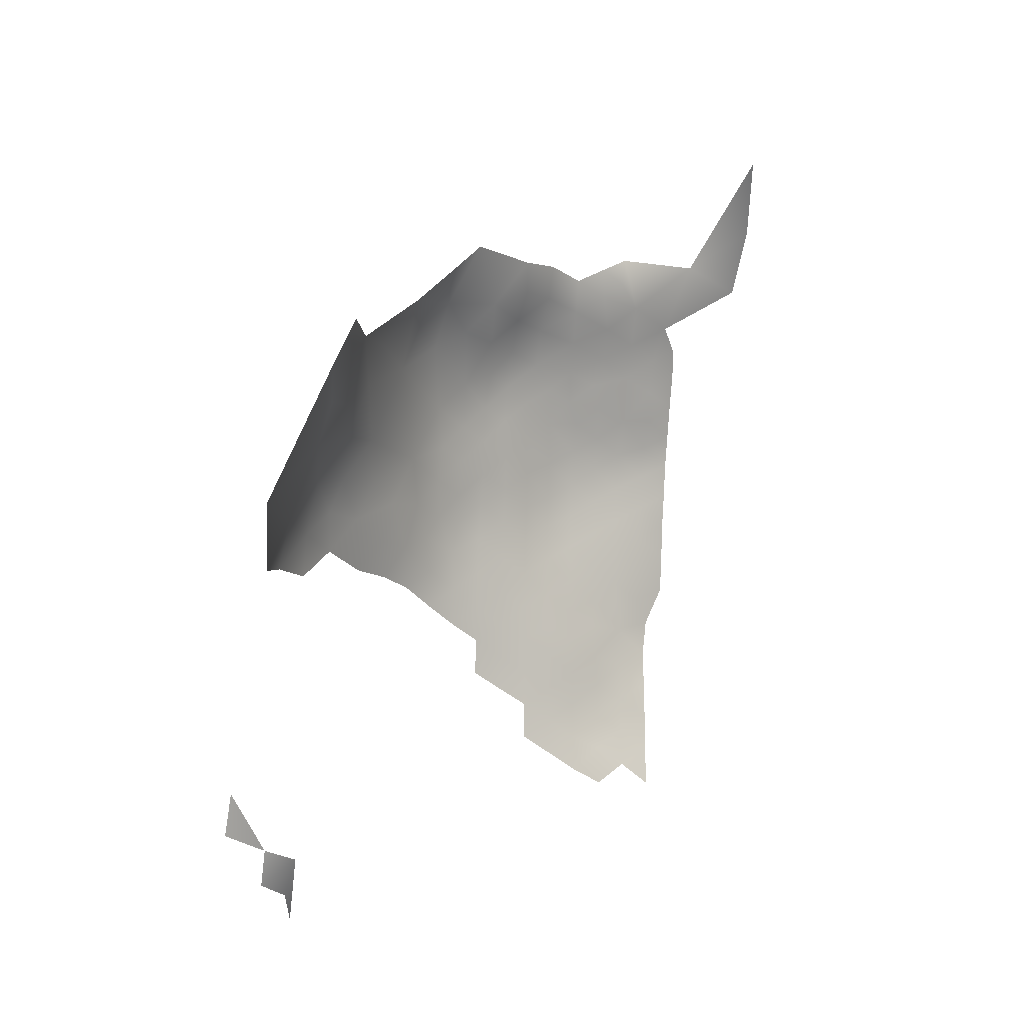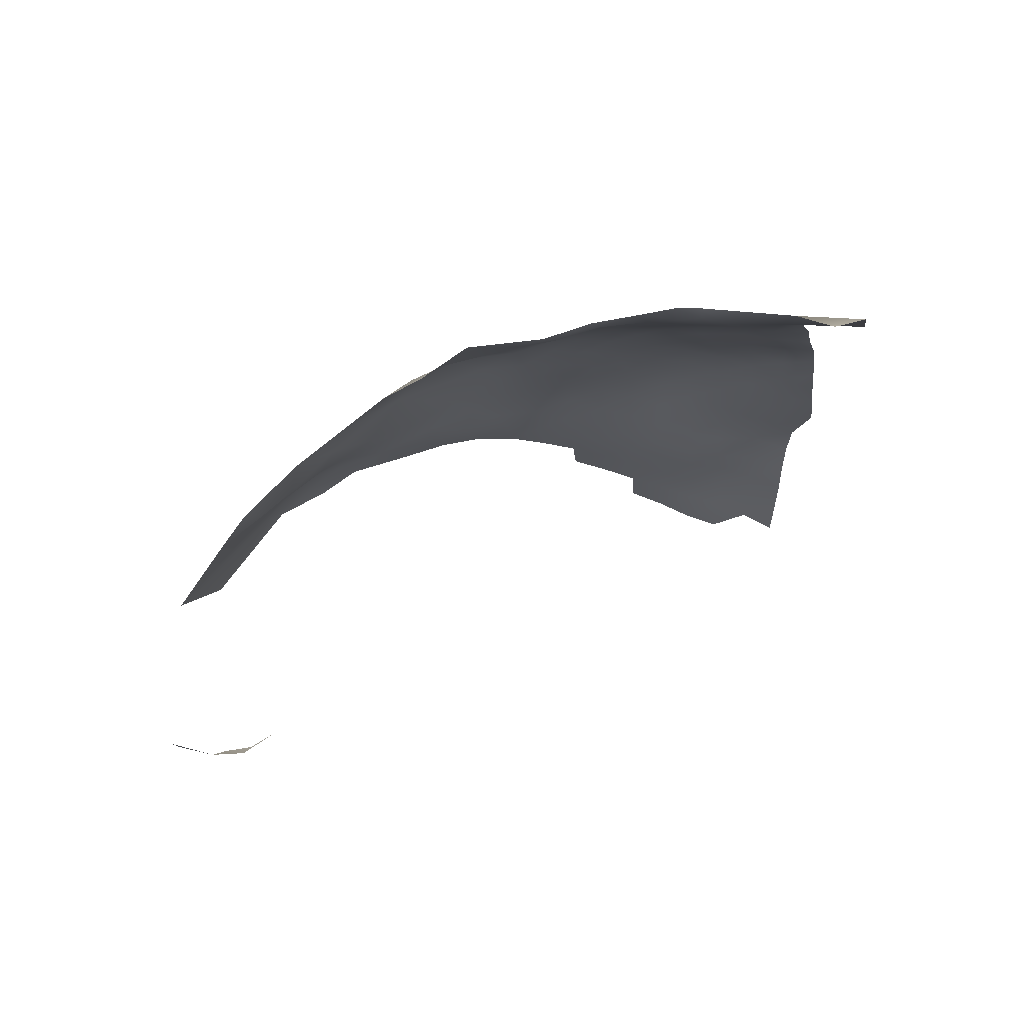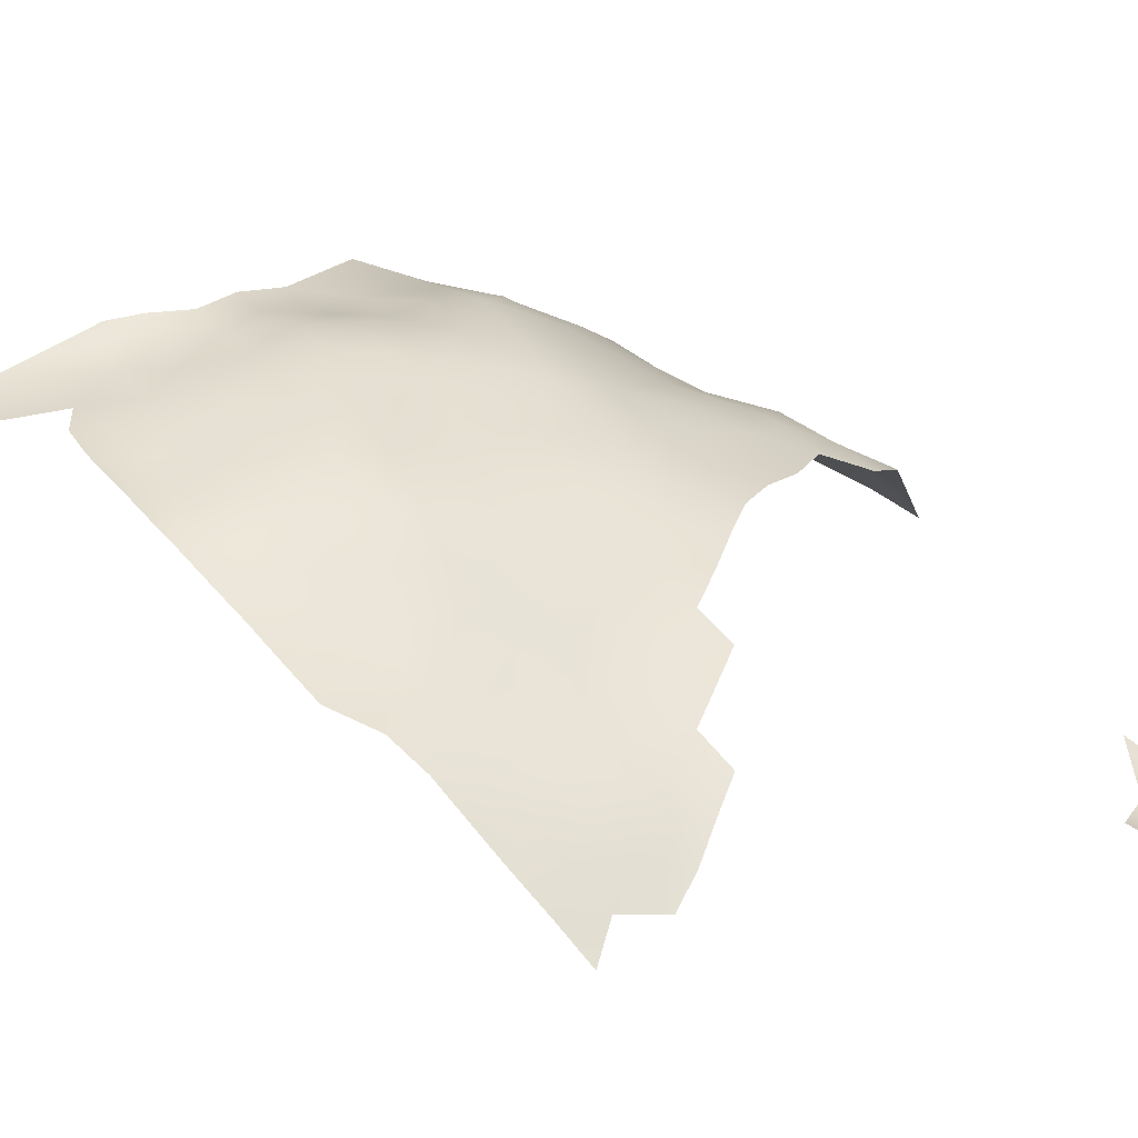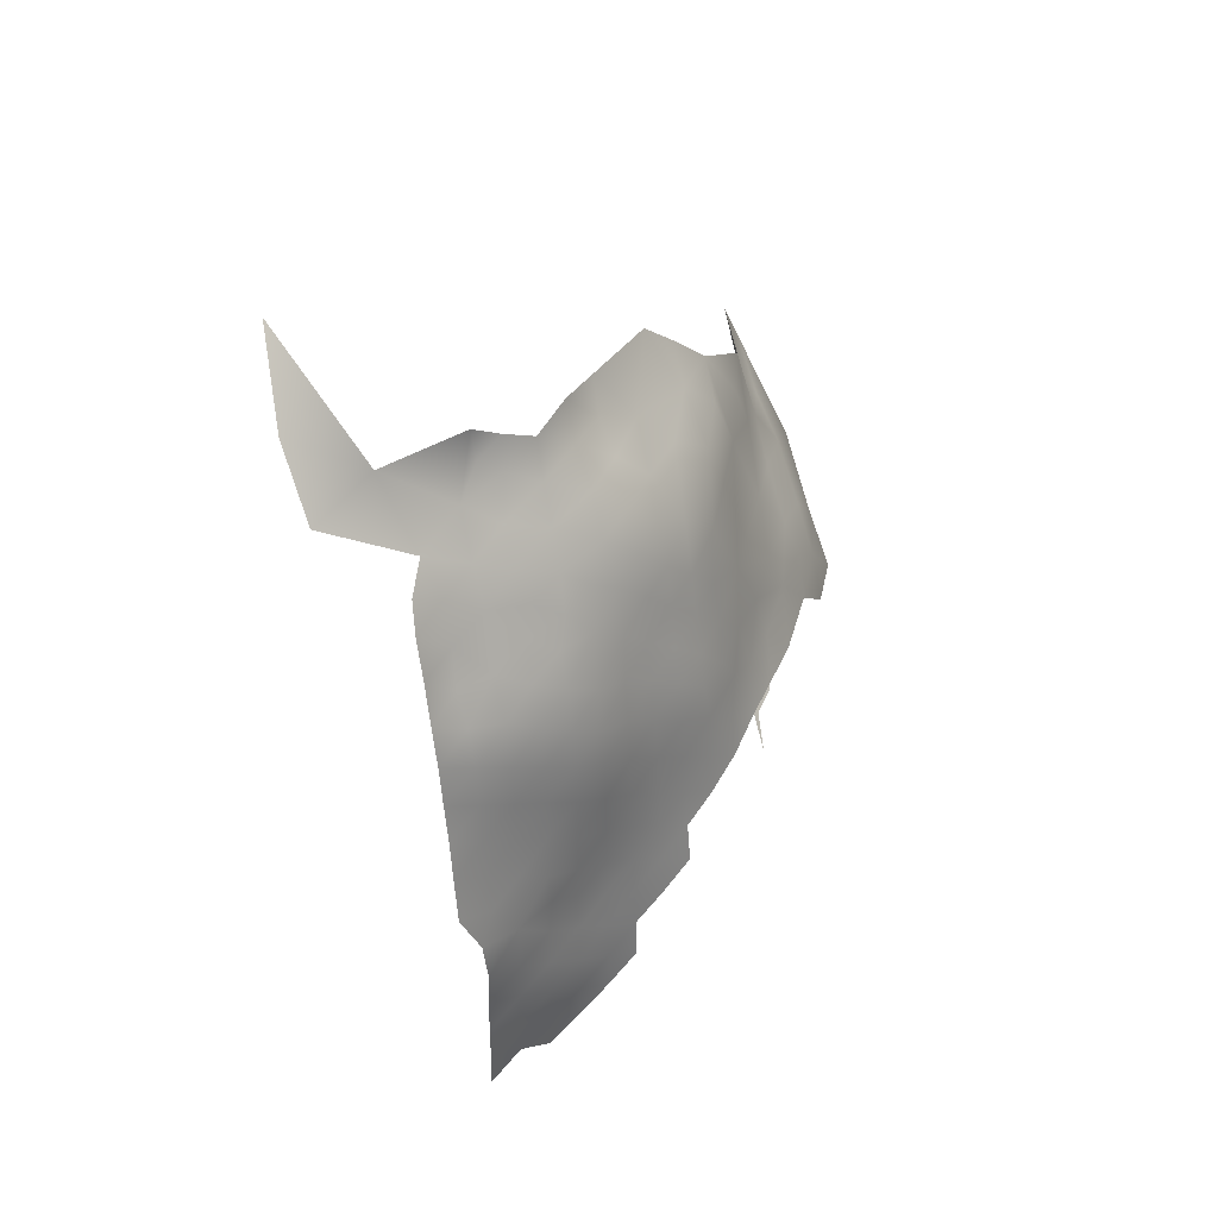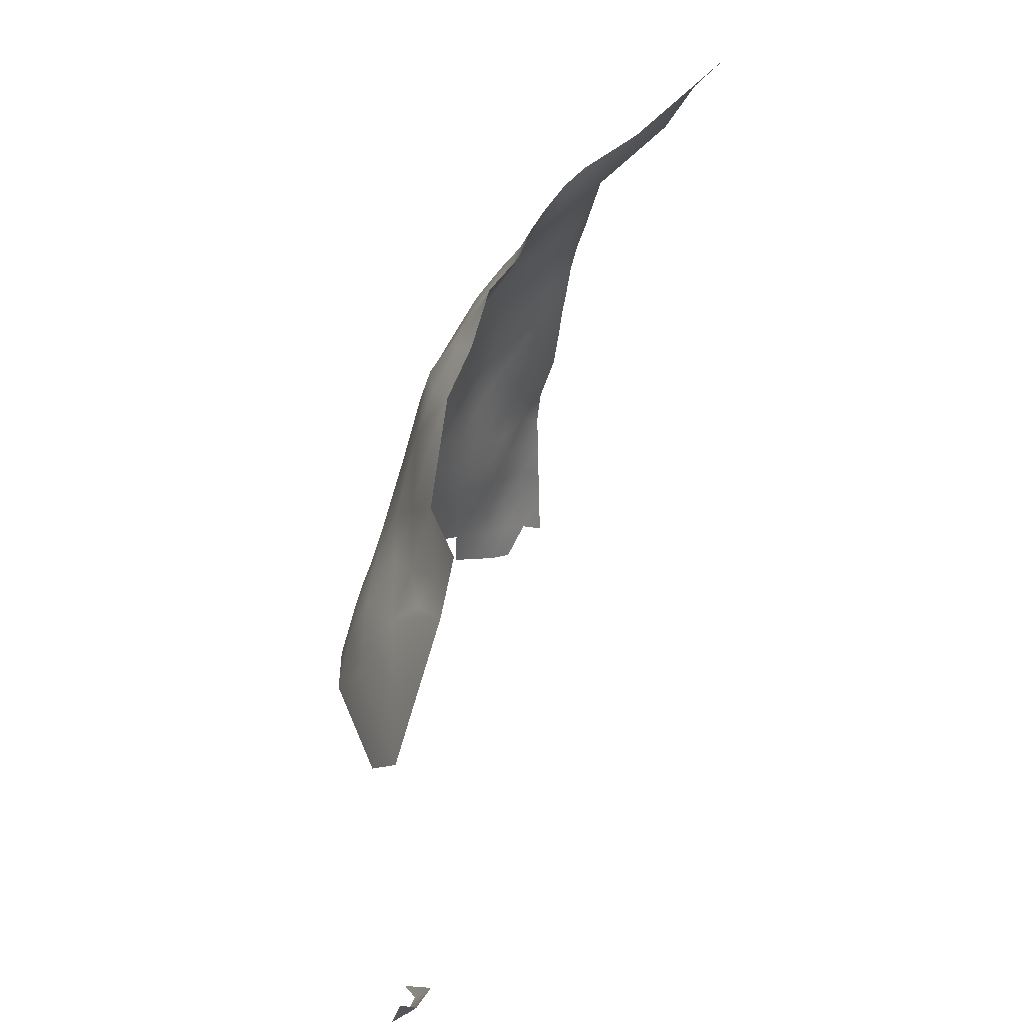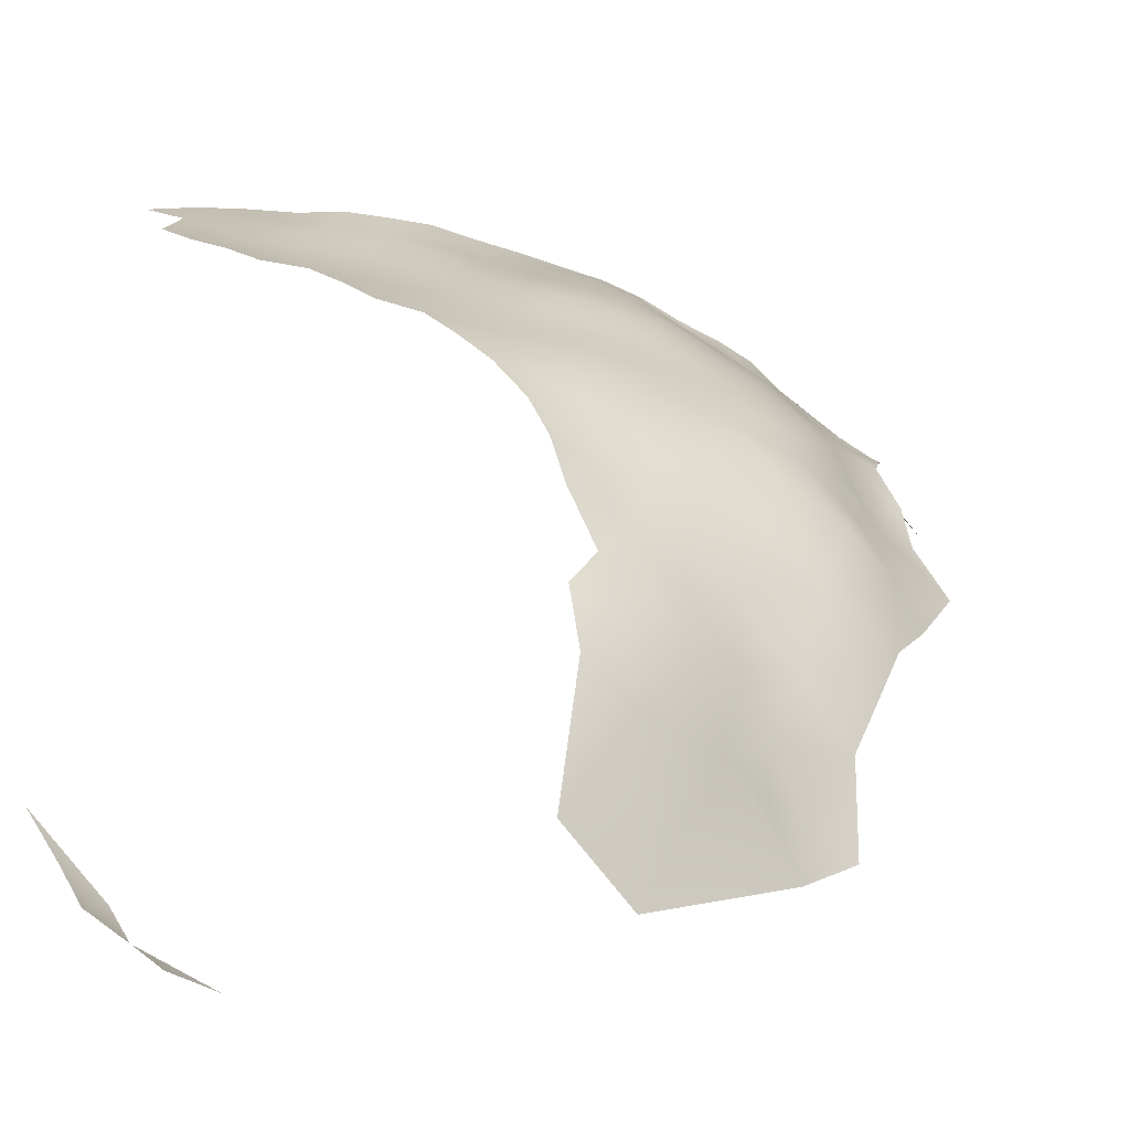
<metadata>
{"format":"obj","ext":"obj","renderer":"f3d","projection":"perspective","resolution":1024,"background":"white","views":[{"elev":-12.3,"azim":171.3,"up":"+Y"},{"elev":57.0,"azim":-151.4,"up":"+Y"},{"elev":74.2,"azim":-40.7,"up":"+Z"},{"elev":42.9,"azim":-18.7,"up":"+Y"},{"elev":34.6,"azim":149.8,"up":"+Y"},{"elev":-4.9,"azim":69.2,"up":"+Z"}]}
</metadata>
<code>
v 54.39 1036 95.47
v 63.9 1041 91.86
v 63.91 1044 91.47
v 63.9 1048 90.97
v 60.81 1047 92.56
v 60.8 1043 93.04
v 67.02 1046 90.06
v 63.95 1052 90.48
v 66.98 1050 89.43
v 60.88 1050 92.04
v 70.08 1048 88.48
v 70.06 1051 87.68
v 70.09 1055 87
v 67.06 1053 88.72
v 73.06 1053 85.8
v 70.09 1059 86.36
v 67.11 1057 88.22
v 73.05 1057 85.07
v 70.08 1063 85.93
v 73.33 1061 84.14
v 67.07 1061 87.74
v 64.07 1056 90.05
v 64.08 1059 89.67
v 64.07 1063 89.35
v 61.15 1062 91.35
v 61.1 1057 91.39
v 61 1054 91.59
v 61.16 1066 91.05
v 66.98 1065 87.16
v 64.04 1067 88.71
v 60.77 1039 93.17
v 58.02 1059 92.94
v 57.98 1056 93.28
v 58.17 1064 92.71
v 58.2 1067 92.32
v 55.16 1065 93.66
v 55.1 1062 94.13
v 58.18 1071 91.57
v 58.24 1075 90.29
v 55.2 1073 92.29
v 55.2 1069 93.16
v 61.12 1069 90.44
v 61.25 1073 89.24
v 52.17 1071 94.13
v 52.16 1067 94.65
v 52.08 1064 95.06
v 69.92 1067 85.07
v 66.92 1069 86.23
v 67.05 1072 84.98
v 64.08 1071 87.59
v 69.82 1070 84.05
v 69.89 1073 82.67
v 72.68 1067 82.74
v 72.64 1071 81.48
v 72.65 1074 80.28
v 72.62 1079 78.23
v 69.94 1077 81.57
v 75.12 1072 79.18
v 75.81 1076 76.84
v 75.42 1068 80.03
v 76.12 1058 82.48
v 76 1054 83.6
v 64.65 1075 85.92
v 64.74 1079 84.44
v 61.61 1077 87.08
v 67.47 1076 83.58
v 61.96 1081 85.32
v 59.03 1080 87.22
v 78.78 1069 75.62
v 49.04 1069 95.43
v 49.05 1065 96.13
v 72.71 1064 83.8
v 58.05 1078 88.95
v 55.13 1076 90.74
v 55.27 1080 88.96
v 51.8 1079 91
v 52.1 1075 92.93
v 49.02 1073 94.83
v 54.89 1058 94.8
v 77.98 1065 78.37
v 57.78 1049 93.8
v 57.73 1045 94.29
v 45.86 1071 96.27
v 45.91 1067 97.14
v 48.1 1036 98.13
v 48.11 1040 98.58
v 48.07 1044 98.72
v 48.12 1048 98.7
v 51.28 1042 97.39
v 51.26 1046 97.41
v 51.27 1038 97.02
v 54.49 1040 95.84
v 54.5 1044 96.11
v 45.82 1074 95.43
v 45.77 1078 94.19
v 48.88 1076 93.65
v 48.51 1079 92.02
v 57.86 1052 93.36
v 54.74 1051 95.19
v 57.68 1041 94.44
v 51.34 1050 97.4
v 54.48 1047 95.86
v 52.01 1060 95.85
v 49.02 1062 96.8
v 45.82 1081 92.46
v 56.14 1082 87.4
v 59.27 1083 85.54
v 69.56 1081 79.93
v 69.86 1084 77.05
v 67.02 1084 80.27
v 67.14 1080 82.31
v 66.84 1086 77.09
v 63.7 1086 80.49
v 63.73 1083 82.97
v 70.01 1087 73.37
v 66.11 1089 74.84
v 66.46 1092 72.44
v 62.96 1093 75.83
v 63.11 1089 77.96
v 73.22 1084 73.75
v 48.79 1082 90.36
v 55.12 1054 94.88
v 57.6 1037 94.25
v 48.14 1052 99.07
v 47.75 1056 98.89
v 52.11 1083 88.41
v 51.7 1087 86.5
v 48.69 1086 88.54
v 47.46 1089 87
v 46.01 1087 89.47
v 45.75 1085 90.99
v 55.13 1085 86.25
v 51.73 1091 83.58
v 55.09 1088 83.98
v 75.19 1064 81.59
v 51.49 1054 96.93
v 59.31 1086 83.33
v 59.35 1089 81.14
v 59.41 1092 79.29
v 55.95 1091 81.43
v 56.26 1094 80.27
v 53.78 1093 81.42
v 45.89 1064 97.96
v 45.89 1060 98.95
v 49.19 1058 97.32
v 98.99 1026 42.53
v 98.61 1029 41.09
v 95.35 1024 43.99
v 95.5 1021 46.18
v 81.69 1056 77.79
v 84.86 1056 74.12
v 82.16 1060 75.22
v 79.26 1060 78.39
v 78.92 1056 80.69
v 76.76 1062 80.85
v 81.13 1064 74.63
v 83.61 1065 71.13
v 93.22 1021 48.52
v 92.43 1024 46.2
v 92.51 1019 52.24
v 84.14 1069 67.06
v 87 1068 61.91
v 87.19 1064 66.27
v 87.63 1070 56.9
v 89.42 1069 52.42
v 87.69 1072 51.93
v 85.01 1074 61.42
v 90.53 1065 55.92
v 90.05 1063 62.47
v 83.3 1078 62.11
v 85.85 1077 56.04
v 80.87 1077 68.15
v 79.07 1082 67.94
v 87.44 1077 48.55
v 89.76 1071 47.1
v 85.3 1061 70.94
v 88.46 1061 67.04
v 88.28 1057 69.27
v 90.96 1058 64.74
v 93.83 1054 62.22
v 93.06 1058 58.58
v 91.11 1054 66.92
v 95.47 1052 51.58
v 95.9 1057 45.48
v 76.81 1081 72.58
v 75.73 1085 69.13
v 76.05 1088 65.24
v 79.73 1084 63.57
v 72.42 1092 67.99
v 53.65 1095 80.5
v 39.19 1094 86.84
v 45.11 1096 83.62
v 38.23 1100 82.92
v 39.15 1106 76.02
f 42 35 28
f 52 57 66
f 51 48 47
f 94 78 96
f 94 96 95
f 142 140 141
f 41 35 38
f 138 139 140
f 73 75 74
f 73 74 39
f 127 129 128
f 127 128 126
f 132 127 126
f 10 8 27
f 107 68 67
f 107 106 68
f 35 41 36
f 38 39 40
f 43 39 38
f 35 36 34
f 37 34 36
f 76 74 75
f 46 36 45
f 46 37 36
f 121 126 128
f 13 14 12
f 11 9 7
f 145 103 104
f 141 140 139
f 17 14 13
f 40 39 74
f 7 9 4
f 7 4 3
f 142 141 190
f 42 38 35
f 42 43 38
f 18 16 13
f 16 17 13
f 45 70 71
f 45 71 46
f 51 49 48
f 41 38 40
f 21 17 16
f 41 45 36
f 41 44 45
f 10 4 8
f 10 5 4
f 105 97 121
f 93 102 90
f 63 64 65
f 63 66 64
f 100 6 82
f 100 31 6
f 124 88 101
f 37 46 103
f 22 26 27
f 22 27 8
f 52 49 51
f 77 74 76
f 100 123 31
f 89 93 90
f 46 71 104
f 46 104 103
f 23 26 22
f 5 6 3
f 5 3 4
f 16 19 21
f 8 4 9
f 33 79 122
f 55 54 58
f 70 84 71
f 70 83 84
f 82 6 5
f 12 9 11
f 12 14 9
f 70 45 44
f 81 5 10
f 134 127 132
f 32 79 33
f 77 40 74
f 133 127 134
f 14 8 9
f 159 149 148
f 13 12 15
f 13 15 18
f 82 5 81
f 29 47 48
f 20 19 16
f 28 35 34
f 101 88 90
f 98 10 27
f 65 67 68
f 65 64 67
f 110 113 114
f 55 59 56
f 62 18 15
f 29 30 24
f 61 18 62
f 81 98 99
f 81 10 98
f 70 44 78
f 50 49 63
f 95 96 97
f 95 97 105
f 122 98 33
f 20 16 18
f 131 105 121
f 130 128 129
f 22 8 14
f 22 14 17
f 44 41 40
f 91 89 86
f 83 78 94
f 83 70 78
f 23 22 17
f 23 17 21
f 111 64 66
f 6 31 2
f 6 2 3
f 23 24 25
f 110 111 108
f 30 29 48
f 143 71 84
f 143 104 71
f 60 58 54
f 60 54 53
f 59 55 58
f 89 90 87
f 50 48 49
f 25 28 34
f 25 24 28
f 92 89 91
f 92 93 89
f 28 30 42
f 28 24 30
f 55 57 52
f 131 128 130
f 131 121 128
f 54 55 52
f 54 52 51
f 122 99 98
f 56 57 55
f 86 89 87
f 149 159 158
f 50 30 48
f 33 26 32
f 112 109 115
f 37 103 79
f 37 79 32
f 33 98 27
f 33 27 26
f 116 112 115
f 81 99 102
f 61 20 18
f 111 110 114
f 135 53 72
f 135 60 53
f 86 85 91
f 72 19 20
f 101 90 102
f 66 49 52
f 66 63 49
f 57 111 66
f 53 51 47
f 53 54 51
f 129 127 133
f 26 23 25
f 26 25 32
f 32 34 37
f 32 25 34
f 124 136 125
f 124 101 136
f 77 96 78
f 108 57 56
f 108 111 57
f 47 29 19
f 29 21 19
f 144 104 143
f 144 145 104
f 153 154 150
f 21 24 23
f 21 29 24
f 152 153 150
f 152 150 151
f 77 44 40
f 77 78 44
f 80 69 60
f 80 135 155
f 80 60 135
f 68 75 73
f 68 106 75
f 1 92 91
f 69 58 60
f 99 101 102
f 65 68 73
f 62 154 61
f 136 145 125
f 109 112 110
f 109 110 108
f 112 113 110
f 72 53 47
f 72 47 19
f 144 125 145
f 92 123 100
f 92 1 123
f 64 111 114
f 64 114 67
f 82 102 93
f 82 81 102
f 116 117 118
f 116 118 119
f 119 139 138
f 100 93 92
f 100 82 93
f 106 132 126
f 121 97 76
f 132 106 107
f 178 177 176
f 76 97 96
f 76 96 77
f 186 120 185
f 50 43 42
f 50 42 30
f 120 115 109
f 135 72 20
f 179 177 178
f 182 179 178
f 126 75 106
f 112 116 119
f 112 119 113
f 175 166 165
f 153 80 155
f 99 122 136
f 99 136 101
f 133 134 140
f 133 140 142
f 136 122 79
f 134 138 140
f 134 137 138
f 113 119 138
f 113 138 137
f 114 113 137
f 114 107 67
f 114 137 107
f 118 139 119
f 185 173 186
f 132 137 134
f 132 107 137
f 155 135 20
f 155 20 61
f 76 75 126
f 76 126 121
f 153 155 61
f 153 61 154
f 180 181 179
f 180 179 182
f 156 69 80
f 175 174 166
f 162 161 163
f 65 73 39
f 65 39 43
f 43 50 63
f 43 63 65
f 164 168 165
f 136 103 145
f 136 79 103
f 163 176 177
f 166 164 165
f 176 152 151
f 115 117 116
f 169 163 177
f 169 177 179
f 167 162 164
f 181 169 179
f 156 176 157
f 156 152 176
f 147 148 146
f 171 170 167
f 156 153 152
f 156 80 153
f 178 176 151
f 162 163 169
f 109 108 56
f 186 188 187
f 186 173 188
f 163 161 157
f 163 157 176
f 172 188 173
f 172 170 188
f 69 59 58
f 189 186 187
f 172 173 185
f 133 142 190
f 174 171 166
f 162 168 164
f 162 169 168
f 193 191 192
f 186 115 120
f 160 158 159
f 161 162 167
f 189 115 186
f 189 117 115
f 120 109 56
f 171 167 164
f 171 164 166
f 181 168 169
f 185 120 56
f 185 56 59
f 157 69 156
f 192 129 133
f 172 167 170
f 192 133 190
f 161 167 172
f 183 181 180
f 175 165 168
f 191 129 192
f 171 188 170
f 161 69 157
f 194 193 192
f 184 181 183
f 184 168 181
f 184 175 168
f 88 87 90
f 59 172 185
f 69 172 59
f 69 161 172

</code>
